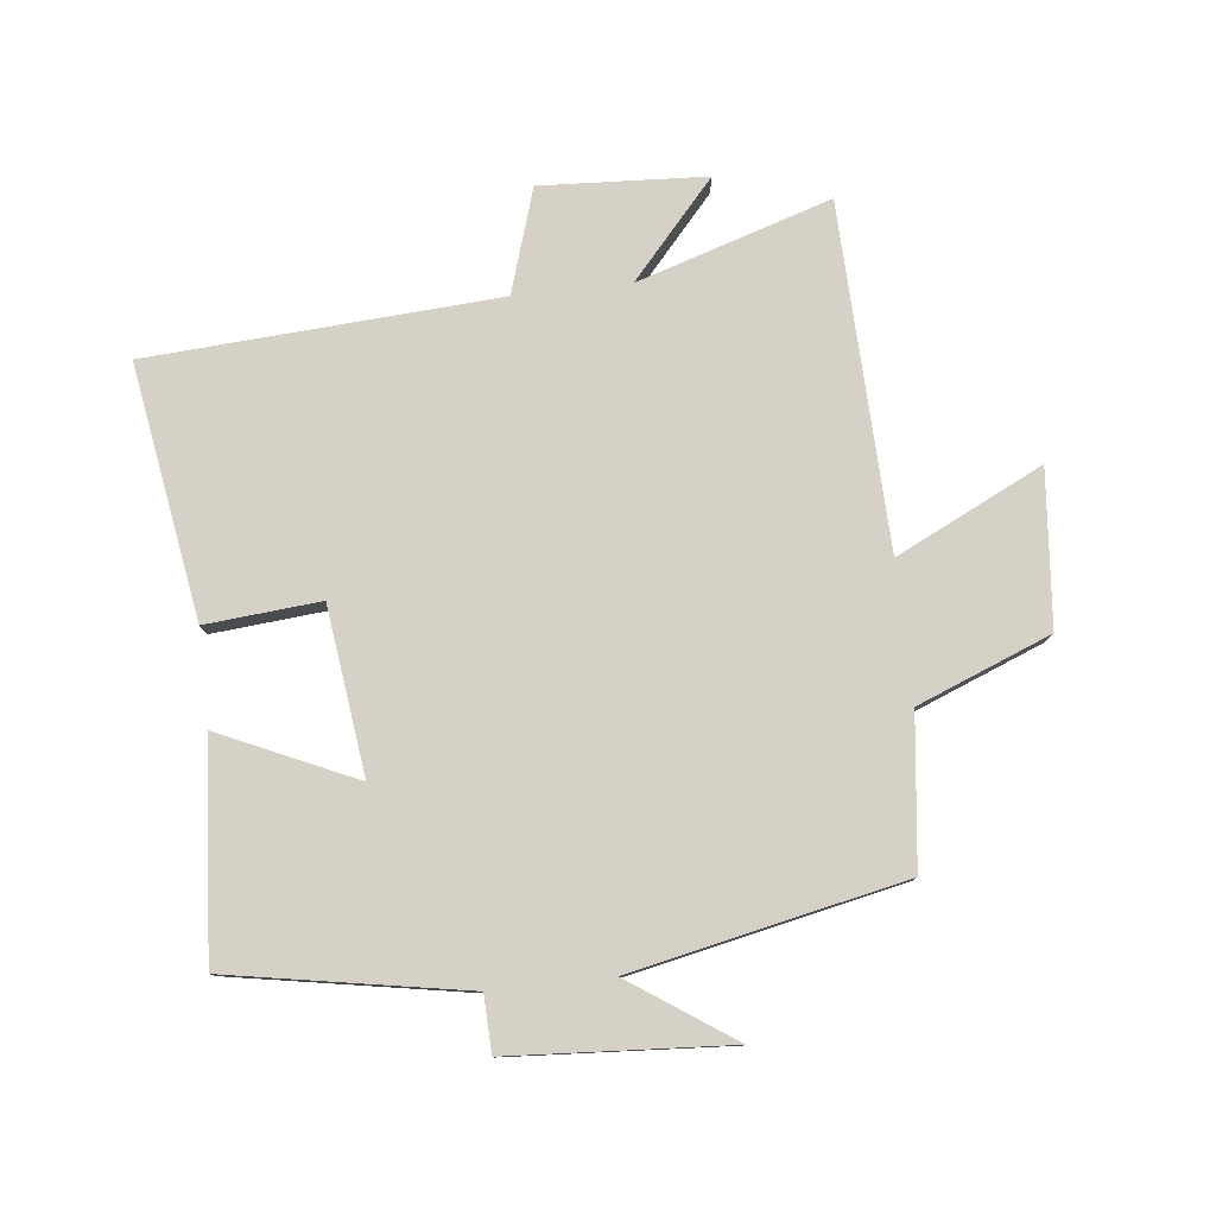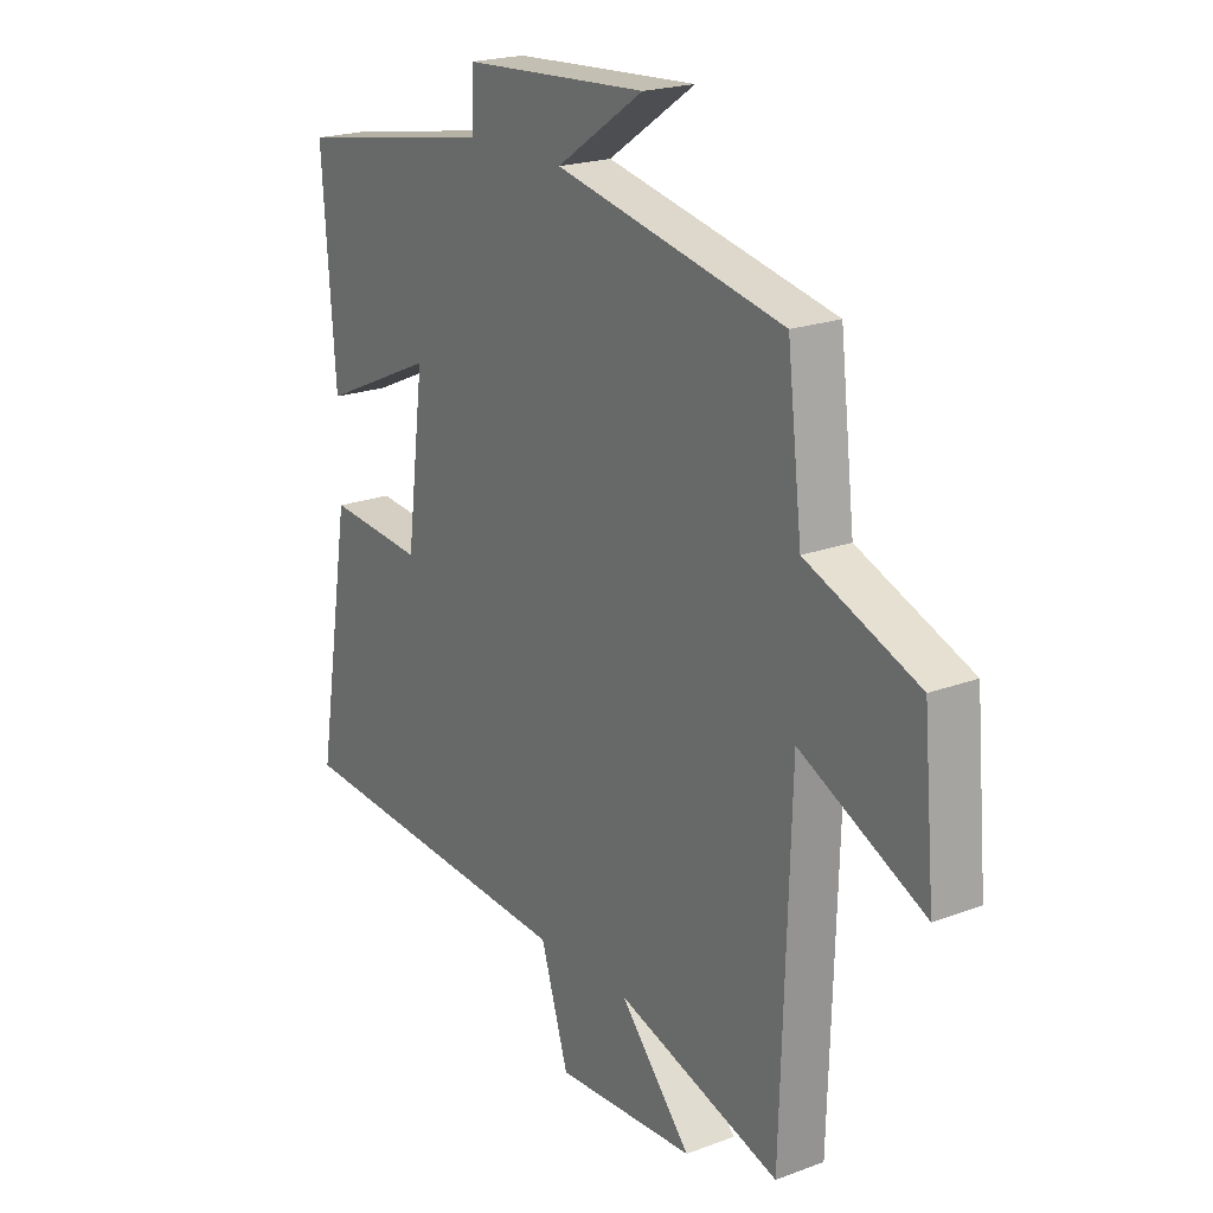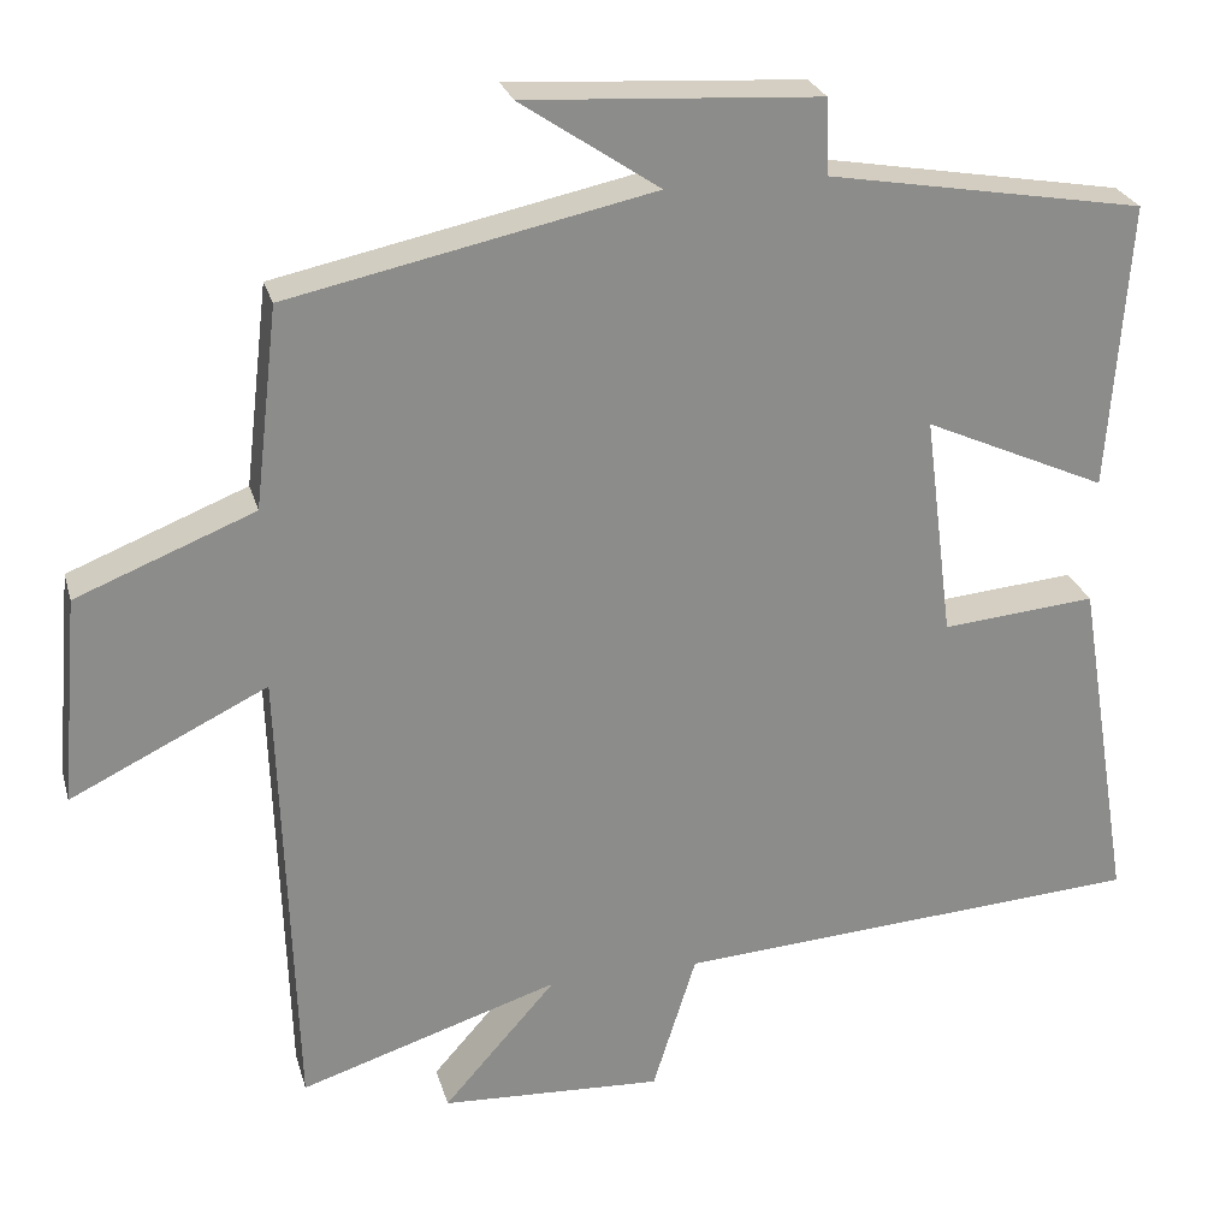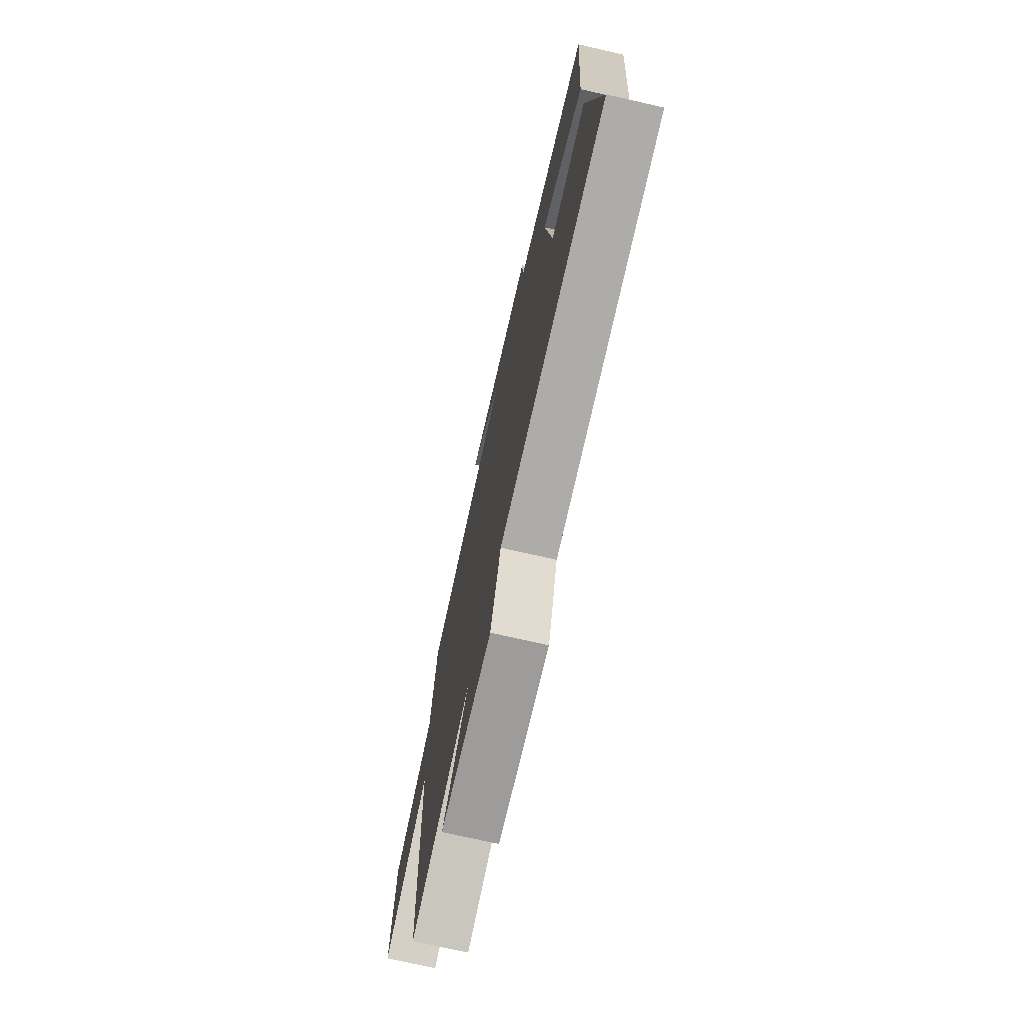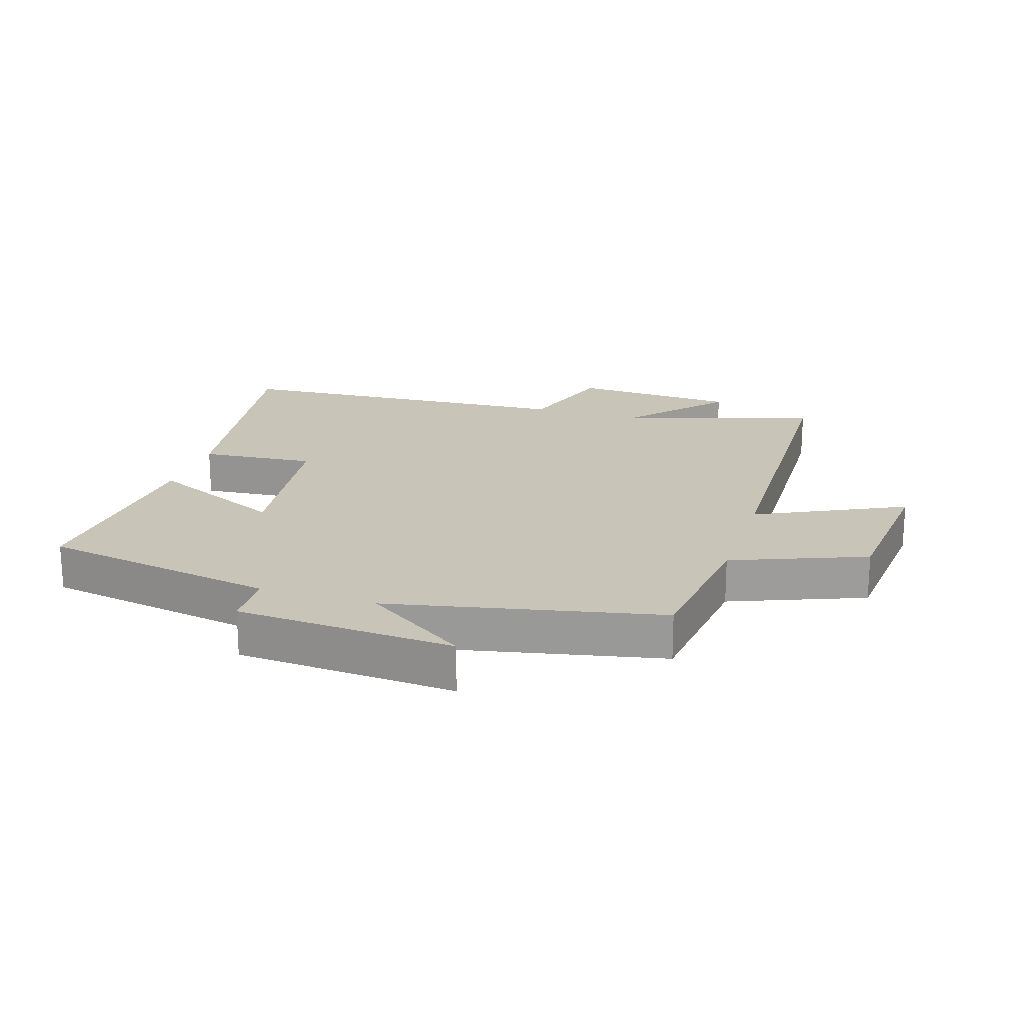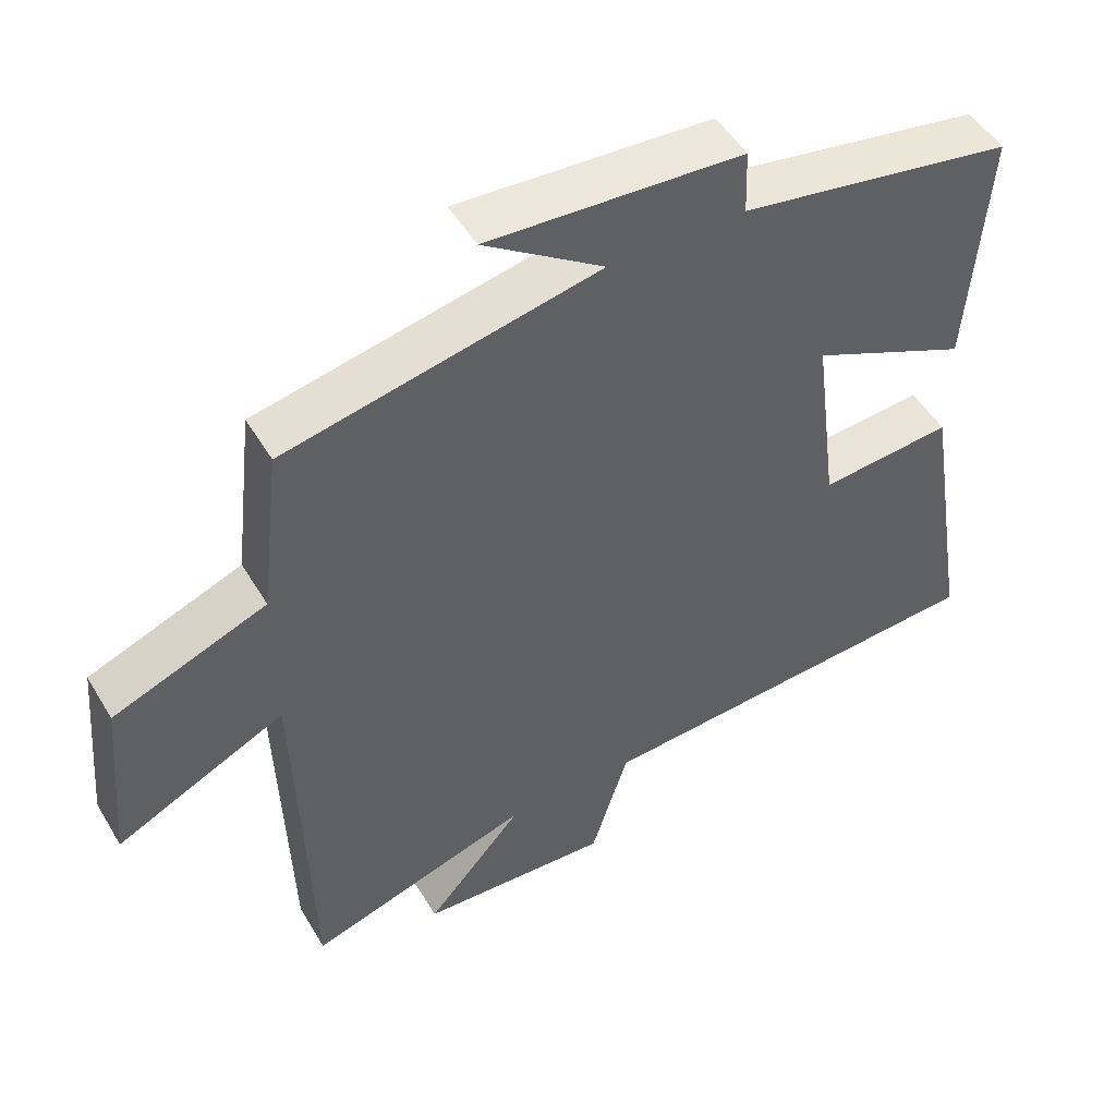
<metadata>
{"format":"obj","ext":"obj","renderer":"f3d","projection":"perspective","resolution":1024,"background":"white","views":[{"elev":78.7,"azim":-6.3,"up":"+Y"},{"elev":20.9,"azim":56.0,"up":"+Z"},{"elev":25.9,"azim":165.3,"up":"+Z"},{"elev":-73.2,"azim":-102.8,"up":"+Z"},{"elev":20.2,"azim":17.7,"up":"+Y"},{"elev":49.9,"azim":150.2,"up":"+Z"}]}
</metadata>
<code>
v 0.472 0.07 0.409
v 0.5 0.07 0.17
v 0.712 0.07 0.086
v 0.734 0.07 -0.162
v 0.5 0.07 -0.048
v 0.483 0.07 -0.598
v 0.174 0.07 -0.5
v 0.308 0.07 -0.652
v 0.044 0.07 -0.666
v -0.008 0.07 -0.5
v -0.566 0.07 -0.464
v -0.5 0.07 -0.059
v -0.317 0.07 -0.075
v -0.283 0.07 0.191
v -0.5 0.07 0.093
v -0.525 0.07 0.434
v -0.148 0.07 0.5
v -0.145 0.07 0.59
v 0.205 0.07 0.612
v 0.04 0.07 0.5
v 0.472 0 0.409
v 0.5 0 0.17
v 0.712 0 0.086
v 0.734 0 -0.162
v 0.5 0 -0.048
v 0.483 0 -0.598
v 0.174 0 -0.5
v 0.308 0 -0.652
v 0.044 0 -0.666
v -0.008 0 -0.5
v -0.566 0 -0.464
v -0.5 0 -0.059
v -0.317 0 -0.075
v -0.283 0 0.191
v -0.5 0 0.093
v -0.525 0 0.434
v -0.148 0 0.5
v -0.145 0 0.59
v 0.205 0 0.612
v 0.04 0 0.5
f 17 18 19 20
f 16 17 20
f 15 16 20
f 14 15 20
f 20 1 2
f 14 20 2
f 13 14 2
f 10 11 12 13
f 10 13 2
f 7 8 9 10
f 7 10 2
f 5 6 7 2
f 2 3 4 5
f 40 39 38 37
f 40 37 36
f 40 36 35
f 40 35 34
f 22 21 40
f 22 40 34
f 22 34 33
f 33 32 31 30
f 22 33 30
f 30 29 28 27
f 22 30 27
f 22 27 26 25
f 25 24 23 22
f 1 21 22 2
f 2 22 23 3
f 3 23 24 4
f 4 24 25 5
f 5 25 26 6
f 6 26 27 7
f 7 27 28 8
f 8 28 29 9
f 9 29 30 10
f 10 30 31 11
f 11 31 32 12
f 12 32 33 13
f 13 33 34 14
f 14 34 35 15
f 15 35 36 16
f 16 36 37 17
f 17 37 38 18
f 18 38 39 19
f 19 39 40 20
f 20 40 21 1

</code>
